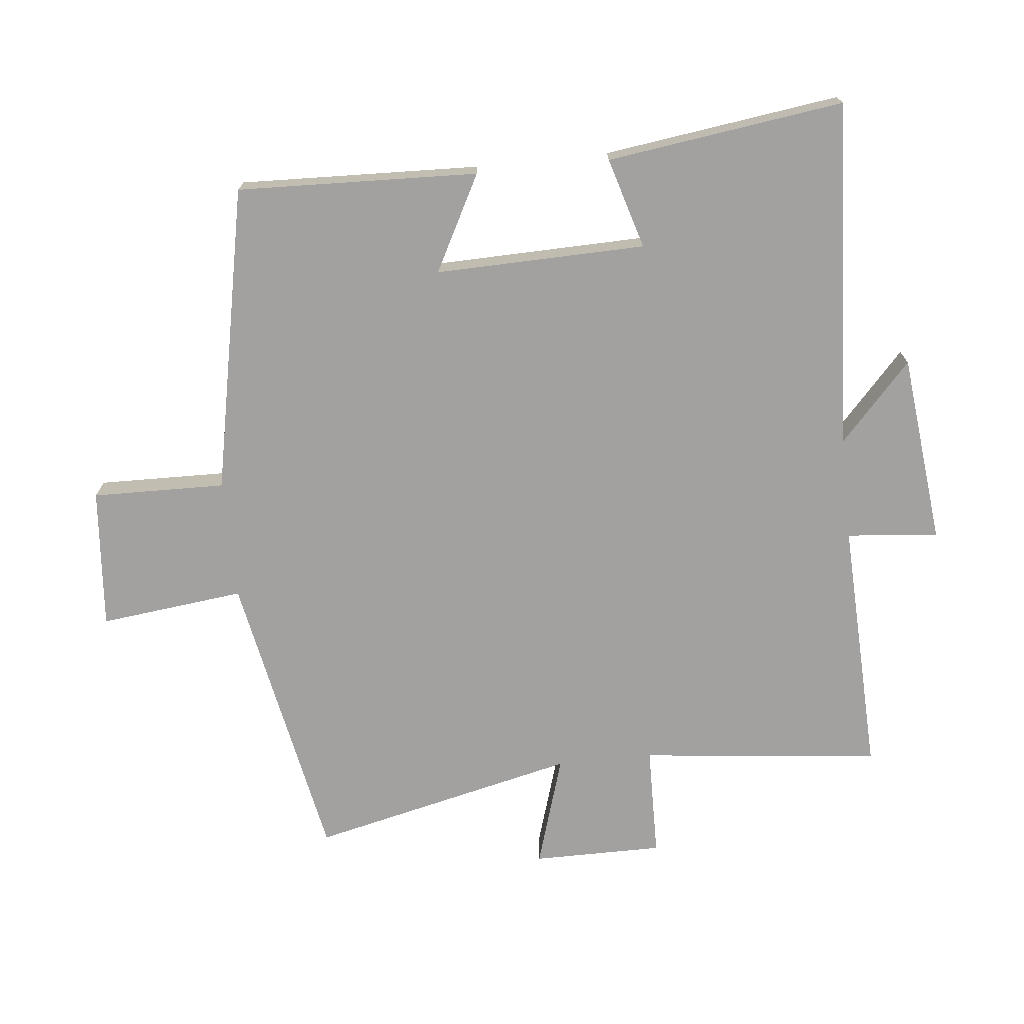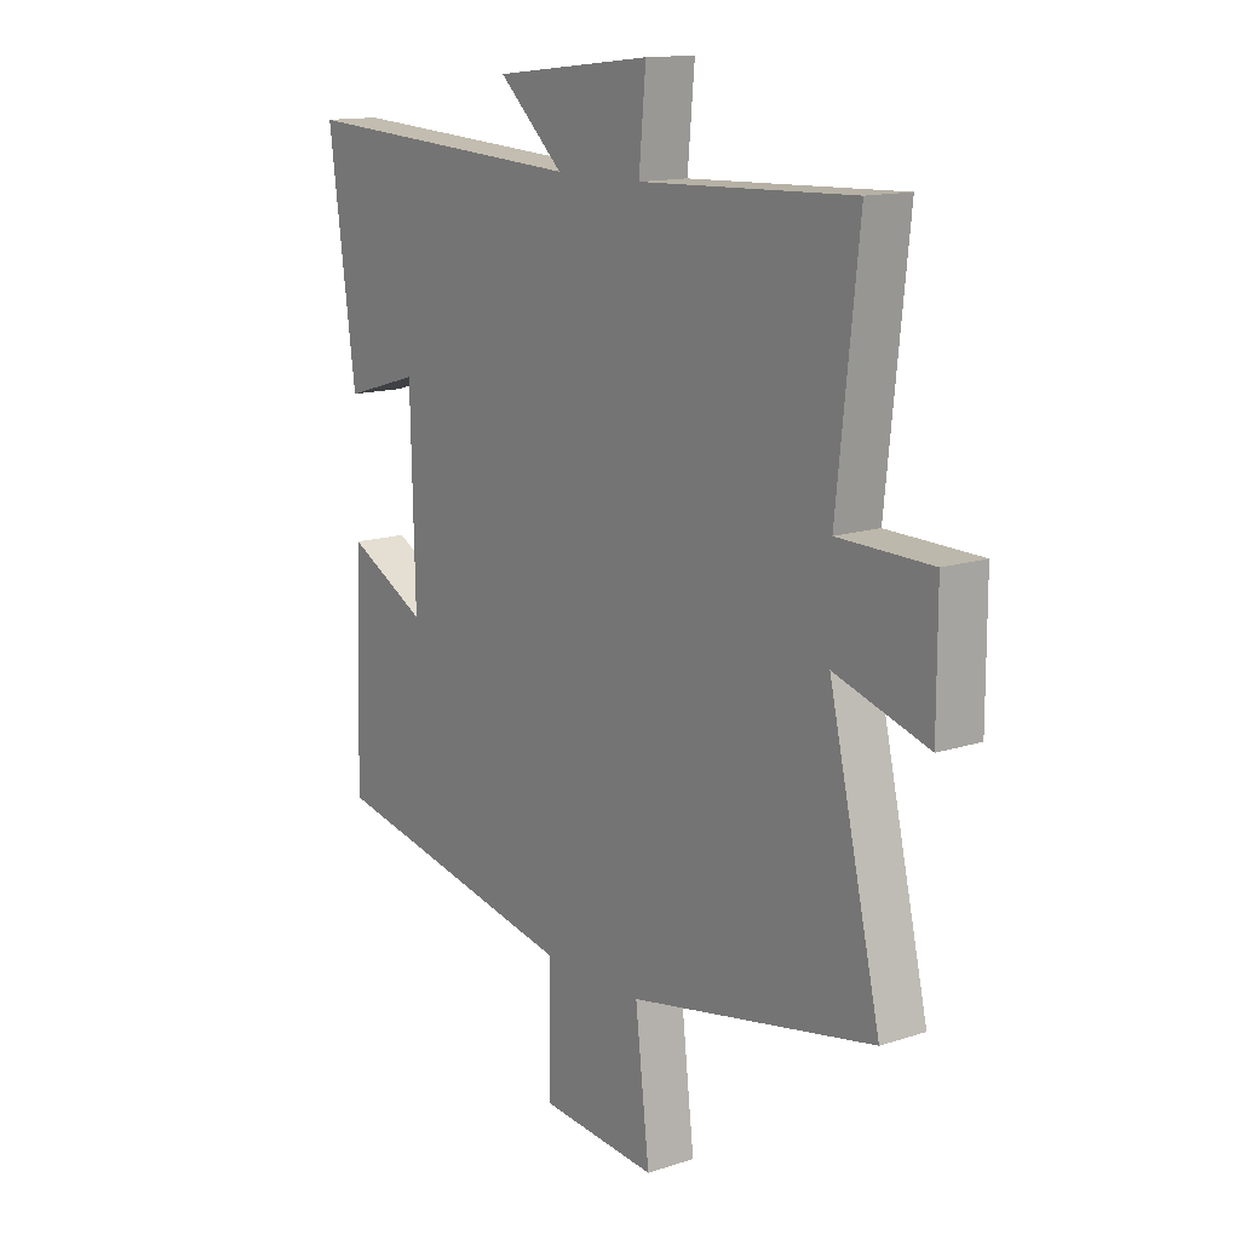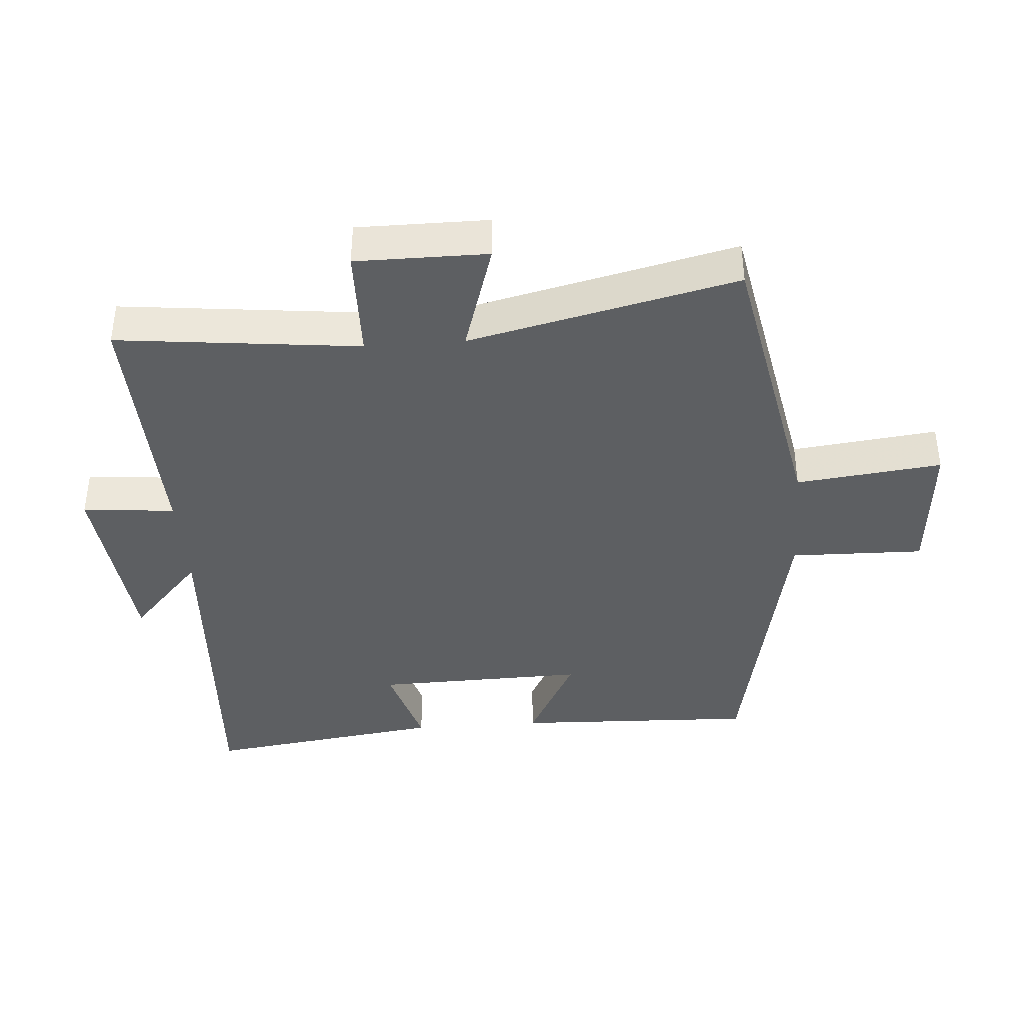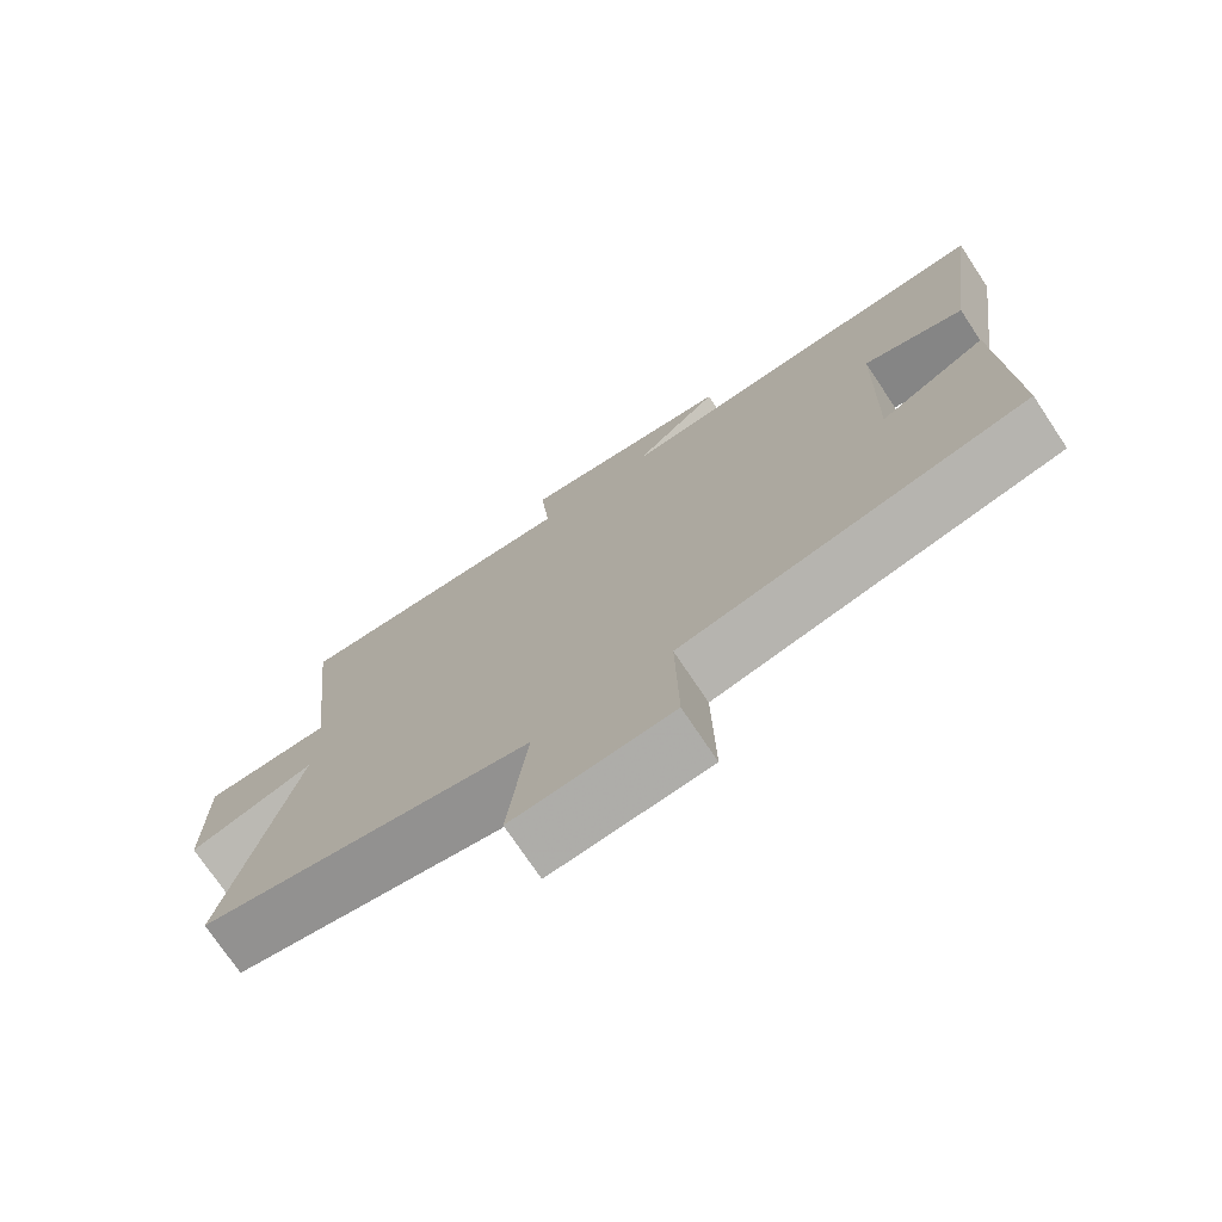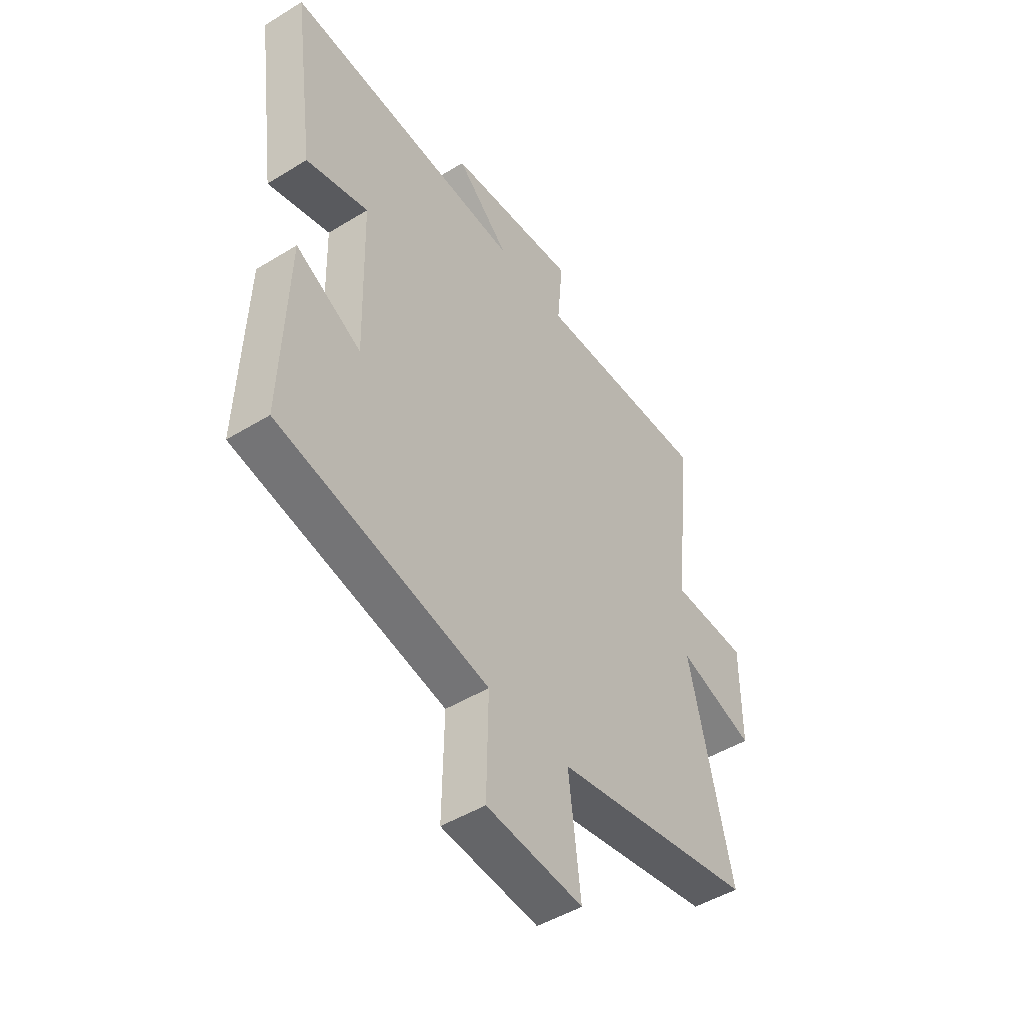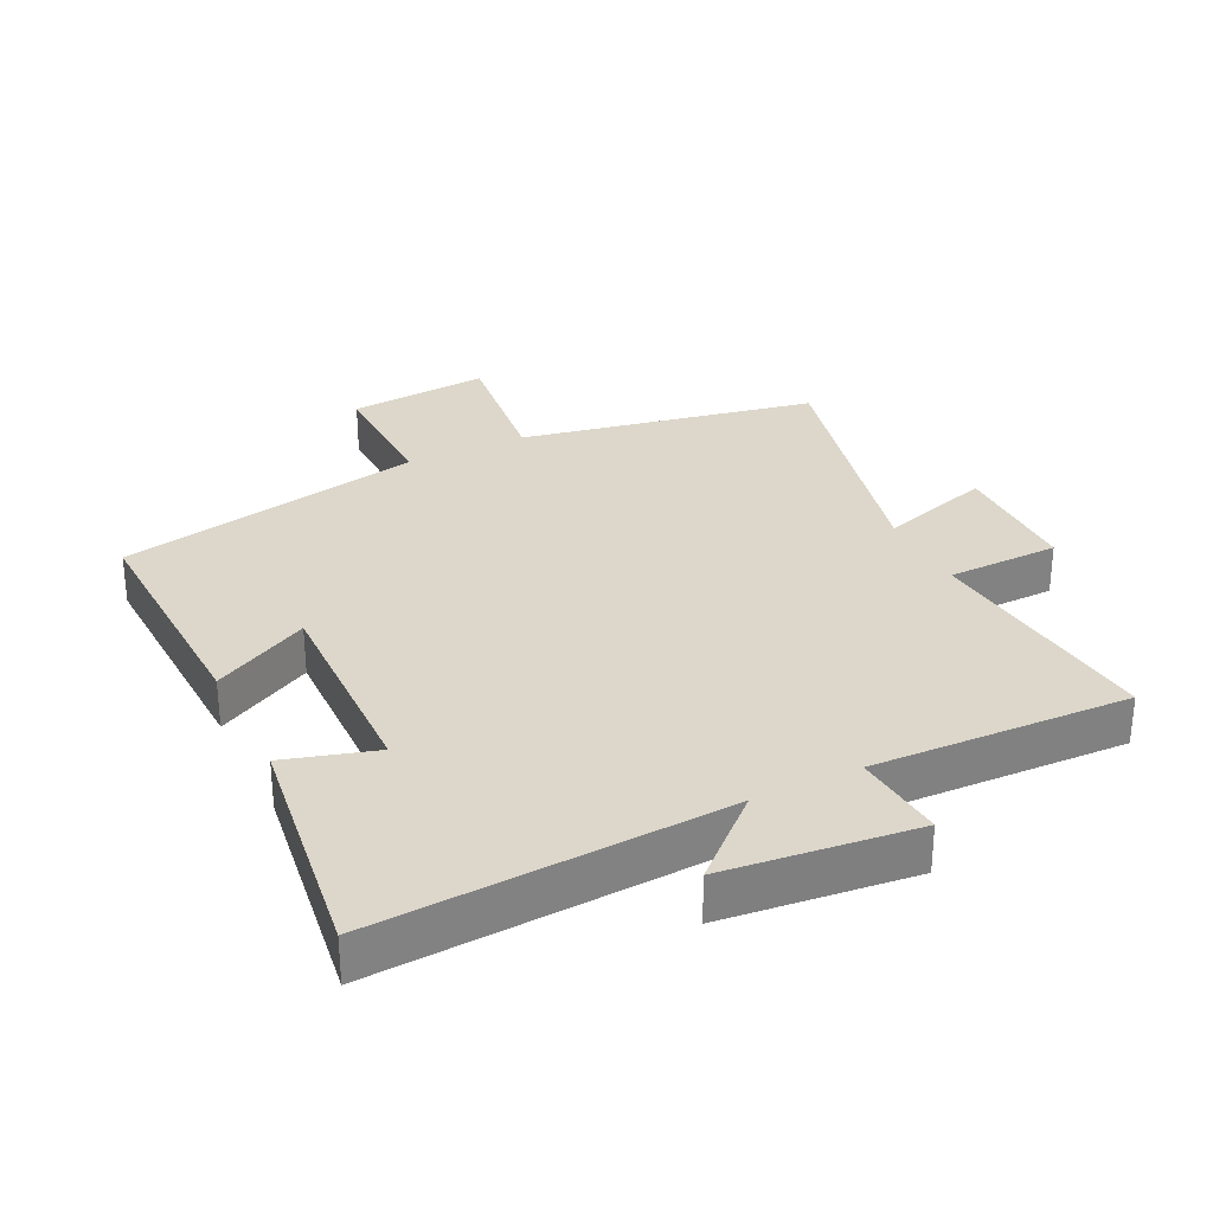
<metadata>
{"format":"obj","ext":"obj","renderer":"f3d","projection":"perspective","resolution":1024,"background":"white","views":[{"elev":-72.2,"azim":-84.1,"up":"+Y"},{"elev":13.9,"azim":54.0,"up":"+Z"},{"elev":-39.7,"azim":94.2,"up":"+Y"},{"elev":-74.0,"azim":-146.3,"up":"+Z"},{"elev":-47.8,"azim":-55.4,"up":"+Z"},{"elev":30.4,"azim":-26.1,"up":"+Y"}]}
</metadata>
<code>
v 0.54 0.07 0.515
v 0.5 0.07 0.146
v 0.672 0.07 0.143
v 0.672 0.07 -0.057
v 0.5 0.07 -0.004
v 0.595 0.07 -0.412
v 0.143 0.07 -0.5
v 0.169 0.07 -0.722
v -0.047 0.07 -0.704
v -0.043 0.07 -0.5
v -0.513 0.07 -0.406
v -0.5 0.07 -0.037
v -0.353 0.07 -0.114
v -0.361 0.07 0.208
v -0.5 0.07 0.167
v -0.55 0.07 0.53
v -0.014 0.07 0.5
v -0.133 0.07 0.609
v 0.159 0.07 0.641
v 0.146 0.07 0.5
v 0.54 0 0.515
v 0.5 0 0.146
v 0.672 0 0.143
v 0.672 0 -0.057
v 0.5 0 -0.004
v 0.595 0 -0.412
v 0.143 0 -0.5
v 0.169 0 -0.722
v -0.047 0 -0.704
v -0.043 0 -0.5
v -0.513 0 -0.406
v -0.5 0 -0.037
v -0.353 0 -0.114
v -0.361 0 0.208
v -0.5 0 0.167
v -0.55 0 0.53
v -0.014 0 0.5
v -0.133 0 0.609
v 0.159 0 0.641
v 0.146 0 0.5
f 17 18 19 20
f 14 15 16 17
f 13 14 17 20
f 10 11 12 13
f 10 13 20 1
f 7 8 9 10
f 5 6 7 10
f 2 3 4 5
f 2 5 10
f 1 2 10
f 40 39 38 37
f 37 36 35 34
f 40 37 34 33
f 33 32 31 30
f 21 40 33 30
f 30 29 28 27
f 30 27 26 25
f 25 24 23 22
f 30 25 22
f 30 22 21
f 1 21 22 2
f 2 22 23 3
f 3 23 24 4
f 4 24 25 5
f 5 25 26 6
f 6 26 27 7
f 7 27 28 8
f 8 28 29 9
f 9 29 30 10
f 10 30 31 11
f 11 31 32 12
f 12 32 33 13
f 13 33 34 14
f 14 34 35 15
f 15 35 36 16
f 16 36 37 17
f 17 37 38 18
f 18 38 39 19
f 19 39 40 20
f 20 40 21 1

</code>
